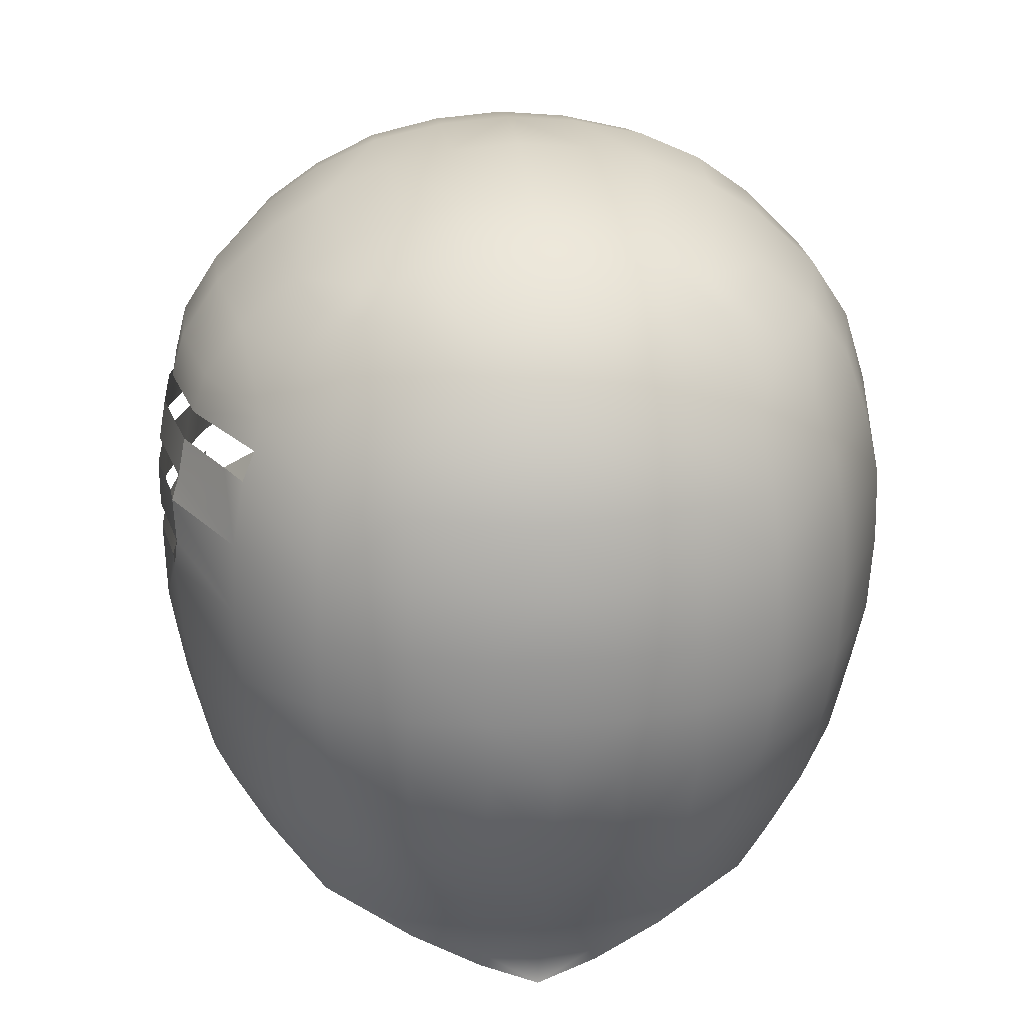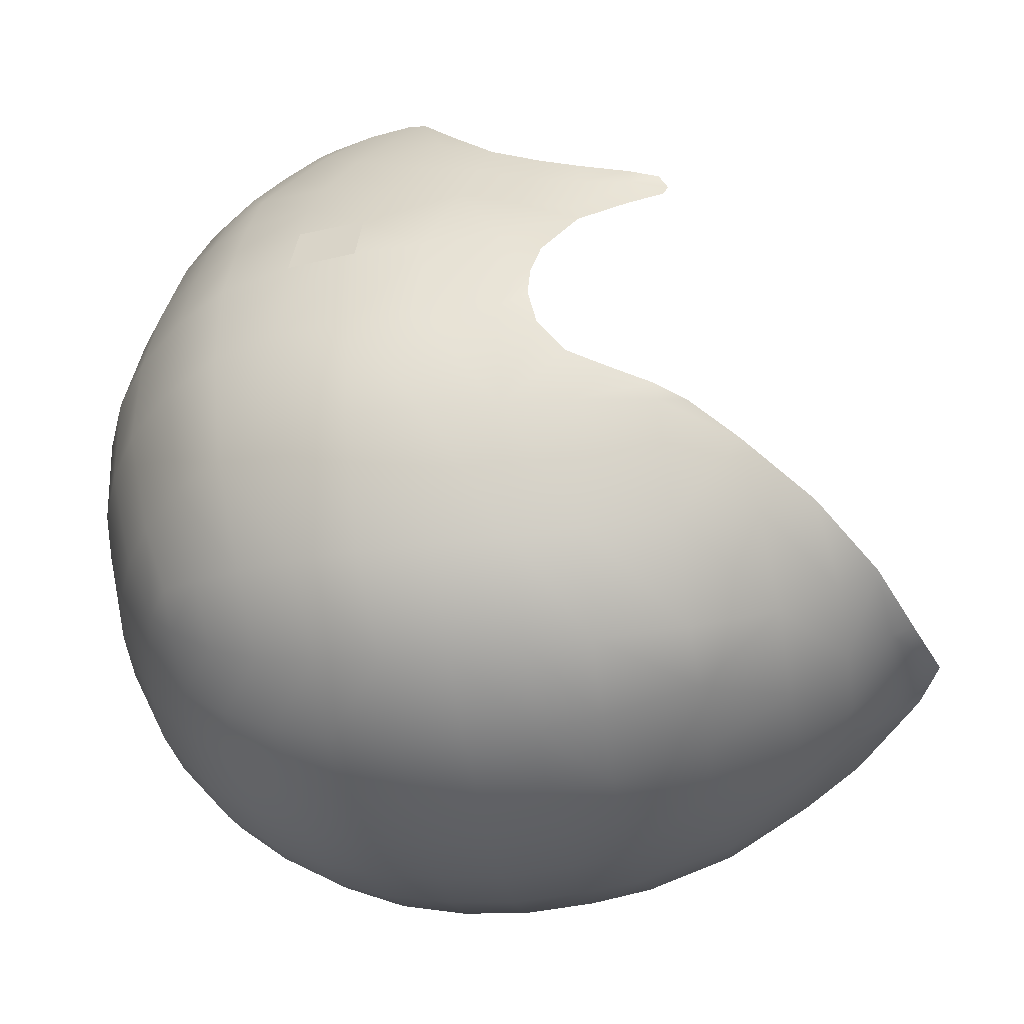
<metadata>
{"format":"obj","ext":"obj","renderer":"f3d","projection":"perspective","resolution":1024,"background":"white","views":[{"elev":22.2,"azim":174.1,"up":"+Y"},{"elev":-41.2,"azim":-80.5,"up":"+Z"}]}
</metadata>
<code>
g n_hair_lvl79synthfade_bottom_mesh
v 4.725 96.01 -3.334
v 4.593 96.36 -3.725
v 4.692 96.02 -3.725
v 4.735 95.08 -3.309
v 4.665 95.42 -3.672
v 4.705 95.08 -3.715
v 3.988 96.8 -4.642
v 3.596 97.15 -5.035
v 3.754 96.79 -5.131
v 4.319 97.71 -0.1119
v 4.033 98.49 -1.04
v 4.484 97.78 -1.027
v 3.857 98.4 -0.02838
v 3.715 98.26 0.7214
v 4.141 97.65 0.5446
v 3.988 97.53 1.214
v 3.253 99.02 0.05839
v 3.324 99.2 -1.02
v 4.033 98.49 -1.04
v 3.504 98.15 1.398
v 3.569 97.8 1.743
v 3.564 97.35 2.154
v 3.114 97.5 2.647
v 3.095 97.02 2.907
v 3.083 98.04 2.213
v 2.522 97.61 3.161
v 2.528 97.29 3.321
v 3.095 98.47 1.656
v 2.507 98.22 2.679
v 1.957 97.7 3.532
v 1.963 97.42 3.675
v 3.165 98.8 0.9277
v 2.497 98.78 1.941
v 1.936 98.35 2.974
v 1.3 97.77 3.763
v 1.3 97.43 3.976
v 1.245 98.44 3.185
v 1.904 98.98 2.214
v 2.525 99.19 1.054
v 2.585 99.47 0.137
v 0.5883 97.8 3.881
v 0.5964 97.5 4.046
v 0.5948 98.48 3.298
v 0.000546 97.81 3.928
v 0.000546 97.45 4.133
v 0.000546 98.49 3.357
v 1.844 99.51 1.165
v 1.222 99.15 2.386
v 0.5883 99.21 2.475
v 0.000546 99.23 2.483
v 0.6472 99.75 1.353
v 1.181 99.67 1.285
v 0.8944 100 0.2663
v 1.796 99.83 0.2188
v 0.000546 99.77 1.401
v 0.000546 100.1 0.2778
v 0.9222 100.3 -0.9893
v 0.000546 100.3 -0.9713
v 2.62 99.71 -1.017
v 1.826 100.1 -1.007
v 0.9124 100.2 -2.266
v 0.000546 100.3 -2.255
v 2.543 99.69 -2.261
v 1.747 100 -2.256
v 0.8551 99.9 -3.656
v 0.000546 99.98 -3.646
v 0.8125 99.41 -4.712
v 0.000546 99.46 -4.774
v 1.597 99.72 -3.638
v 0.8682 98.73 -5.547
v 0.000546 98.76 -5.637
v 3.244 99.25 -2.26
v 2.355 99.4 -3.659
v 1.534 99.26 -4.617
v 0.9157 98.09 -6.038
v 0.000546 98.11 -6.125
v 3.001 98.98 -3.679
v 2.191 99.06 -4.481
v 3.998 98.55 -2.291
v 4.484 97.78 -1.027
v 4.498 97.79 -2.263
v 4.193 97.72 -3.697
v 3.704 98.37 -3.722
v 3.484 97.56 -4.976
v 3.103 98.22 -4.743
v 2.626 97.49 -5.691
v 2.689 98.76 -4.458
v 2.292 98.73 -4.835
v 2.432 98.16 -5.316
v 1.557 98.74 -5.277
v 1.679 98.12 -5.758
v 1.765 97.44 -6.146
v 0.9173 97.4 -6.418
v 0.000546 97.42 -6.492
v 4.452 94.23 1.106
v 4.358 94.71 1.522
v 4.408 94.74 1.332
v 4.599 94.39 0.5937
v 4.602 93.7 0.3121
v 4.702 94.62 0.05348
v 4.52 94.83 0.7394
v 4.52 93.58 0.7296
v 4.645 94.9 0.1353
v 4.679 94.94 -0.0955
v 4.539 93.04 0.4971
v 4.863 95 -0.9942
v 4.83 94.07 -0.9582
v 4.904 95.07 -2.279
v 4.869 94.09 -2.301
v 4.735 95.08 -3.309
v 4.705 95.08 -3.715
v 4.609 93.05 0.1124
v 4.468 92.41 0.3563
v 4.722 93.86 -0.2707
v 4.54 92.39 0.0633
v 4.417 92.02 0.2368
v 4.372 91.91 0.05675
v 4.435 91.96 -0.125
v 4.563 92.43 -0.3656
v 4.684 93.07 -0.4753
v 4.715 93.06 -0.7209
v 4.782 93.54 -1.259
v 4.814 93.67 -1.679
v 4.812 93.71 -2.065
v 4.755 93.6 -2.549
v 4.625 94.09 -3.758
v 4.64 93.28 -2.975
v 4.462 93.23 -3.663
v 4.478 92.76 -3.191
v 4.308 92.24 -3.386
v 4.231 92.22 -3.597
v 4.083 91.86 -3.519
v 3.636 91.27 -3.841
v 3.558 92.14 -4.925
v 3.777 93.22 -5.123
v 3.88 94.1 -5.247
v 3.173 91.15 -4.578
v 2.869 90.44 -4.306
v 1.942 90.27 -4.971
v 1.715 89.76 -4.581
v 2.137 91.01 -5.408
v 2.54 92.12 -5.829
v 0.8944 90.25 -5.274
v 2.795 93.26 -6.063
v 3.928 95.04 -5.265
v 4.665 95.42 -3.672
v 4.692 96.02 -3.725
v 3.897 95.96 -5.226
v 1.785 92.07 -6.176
v 2.892 94.08 -6.138
v 0.8338 89.68 -4.944
v 0.8043 89.39 -4.822
v 0.000546 89.1 -4.899
v 0.000546 89.67 -5.049
v 0.000546 90.27 -5.441
v 0.9615 91.01 -5.82
v 0.000546 91 -5.922
v 0.8846 92.1 -6.451
v 0.000546 92.13 -6.523
v 1.849 93.29 -6.534
v 0.8371 93.3 -6.785
v 0.000546 93.28 -6.835
v 1.832 94.1 -6.642
v 0.8616 94.1 -6.86
v 0.000546 94.11 -6.909
v 2.915 95.01 -6.18
v 0.8633 94.97 -6.911
v 0.000546 94.99 -6.96
v 0.000546 95.8 -6.889
v 1.829 95 -6.691
v 0.8518 95.82 -6.839
v 0.000546 96.69 -6.731
v 1.801 95.84 -6.614
v 0.9026 96.72 -6.66
v 0.000546 97.42 -6.492
v 0.9173 97.4 -6.418
v 1.765 97.44 -6.146
v 1.816 96.73 -6.418
v 2.869 95.86 -6.13
v 2.798 96.7 -5.963
v 2.626 97.49 -5.691
v 3.484 97.56 -4.976
v 3.754 96.79 -5.131
v 3.596 97.15 -5.035
v 4.357 97.21 -3.687
v 4.193 97.72 -3.697
v 4.498 97.79 -2.263
v 4.656 97.23 -2.256
v 4.632 97.19 -1.02
v 4.484 97.78 -1.027
v 4.499 97.12 -0.197
v 4.319 97.71 -0.1119
v 4.363 97.04 0.3973
v 4.141 97.65 0.5446
v 4.232 96.95 0.9915
v 3.988 97.53 1.214
v 3.949 96.79 1.866
v 3.564 97.35 2.154
v 3.802 96.72 2.162
v 3.095 97.02 2.907
v 3.569 96.65 2.609
v 3.928 96.38 2.164
v 3.961 95.8 2.398
v 3.741 96.32 2.511
v 4.155 95.88 1.93
v 4.332 96 1.268
v 4.088 96.47 1.738
v 4.381 96.61 0.8704
v 4.491 96.11 0.6035
v 4.614 96.77 -0.2379
v 4.687 96.21 -0.2559
v 4.751 96.82 -1.012
v 4.835 96.29 -1.016
v 4.782 96.87 -2.255
v 4.874 96.34 -2.255
v 4.498 96.85 -3.687
v 4.593 96.36 -3.725
v 4.123 95.24 2.219
v 4.042 95.48 2.34
v 4.244 95.59 1.8
v 4.375 95.06 1.486
v 4.259 95 1.849
v 4.386 95.7 1.132
v 4.486 95.15 0.8638
v 4.543 95.8 0.4758
v 4.617 95.22 0.2467
v 4.723 95.88 -0.2641
v 4.694 95.25 -0.1037
v 4.864 95.33 -1.002
v 4.868 95.93 -1.017
v 4.91 95.99 -2.256
v 4.907 95.39 -2.271
v 4.725 96.01 -3.334
v 4.692 96.02 -3.725
v 4.665 95.42 -3.672
v -4.318 97.71 -0.1119
v -4.485 97.79 -1.027
v -4.033 98.49 -1.04
v -3.858 98.4 -0.02838
v -3.716 98.26 0.7214
v -4.141 97.65 0.5446
v -3.989 97.52 1.214
v -3.254 99.02 0.05839
v -3.324 99.2 -1.02
v -4.033 98.49 -1.04
v -3.503 98.15 1.398
v -3.57 97.8 1.743
v -3.565 97.35 2.152
v -3.115 97.5 2.647
v -3.094 97.02 2.907
v -3.082 98.04 2.213
v -2.522 97.61 3.161
v -2.527 97.29 3.321
v -3.095 98.47 1.656
v -2.507 98.22 2.679
v -1.957 97.7 3.532
v -1.964 97.42 3.675
v -3.166 98.8 0.9277
v -2.496 98.78 1.941
v -1.934 98.35 2.974
v -1.299 97.77 3.763
v -1.301 97.43 3.976
v -1.244 98.44 3.185
v -1.903 98.98 2.214
v -2.525 99.19 1.054
v -2.584 99.47 0.137
v -0.5872 97.8 3.881
v -0.597 97.5 4.046
v -0.5937 98.48 3.298
v 0.000546 97.81 3.928
v 0.000546 97.45 4.133
v 0.000546 98.49 3.357
v -1.843 99.51 1.165
v -1.222 99.15 2.386
v -0.5888 99.21 2.475
v -0.6477 99.75 1.353
v 0.000546 99.77 1.401
v -1.18 99.67 1.285
v -0.8933 100 0.2663
v 0.000546 100.1 0.2778
v -1.797 99.83 0.2188
v -0.9228 100.3 -0.9893
v 0.000546 100.3 -0.9713
v -2.619 99.71 -1.017
v -1.826 100.1 -1.007
v -0.9113 100.2 -2.266
v 0.000546 100.3 -2.255
v -2.542 99.69 -2.261
v -1.746 100 -2.256
v -0.854 99.9 -3.656
v 0.000546 99.98 -3.646
v -0.8131 99.41 -4.712
v 0.000546 99.46 -4.774
v -1.597 99.72 -3.638
v -0.8687 98.73 -5.547
v 0.000546 98.76 -5.637
v -3.244 99.25 -2.26
v -2.354 99.4 -3.659
v -1.533 99.26 -4.617
v -0.9146 98.09 -6.038
v 0.000546 98.11 -6.125
v -3.002 98.98 -3.679
v -2.19 99.06 -4.481
v -3.999 98.55 -2.291
v -4.485 97.79 -1.027
v -4.498 97.79 -2.263
v -4.192 97.72 -3.697
v -3.704 98.37 -3.722
v -3.485 97.56 -4.976
v -3.103 98.22 -4.743
v -2.627 97.49 -5.691
v -2.688 98.76 -4.458
v -2.293 98.73 -4.835
v -2.432 98.16 -5.316
v -1.558 98.74 -5.277
v -1.677 98.12 -5.758
v -1.764 97.44 -6.146
v -0.9162 97.4 -6.418
v 0.000546 97.42 -6.492
v -4.608 96.77 -0.2363
v -4.724 95.89 -0.2641
v -4.868 95.95 -1.017
v -4.752 96.85 -1.012
v 4.498 96.85 -3.687
v 3.988 96.8 -4.642
v 4.593 96.36 -3.725
v 4.692 96.02 -3.725
v -3.59 96.86 2.48
v -3.094 97.02 2.907
v -3.572 96.64 2.611
v -3.878 96.06 2.429
v -3.565 97.35 2.152
v -3.999 96.63 1.974
v -3.948 97.09 1.656
v -3.989 97.52 1.214
v -4.397 96.54 0.8425
v -4.326 96.15 1.381
v -4.523 96.69 0.34
v -4.141 97.65 0.5446
v -4.318 97.71 -0.1119
v -4.217 95.68 1.867
v -4.041 95.48 2.342
v -4.123 95.24 2.219
v -4.382 94.97 1.468
v -4.326 94.81 1.666
v -4.452 94.23 1.106
v -4.618 95.57 0.3907
v -4.608 96.77 -0.2363
v -4.485 97.79 -1.027
v -4.724 95.89 -0.2641
v -4.703 94.62 0.05348
v -4.752 96.85 -1.012
v -4.498 97.79 -2.263
v -4.501 95.28 0.9424
v -4.6 94.39 0.5937
v -4.601 93.7 0.3121
v -4.519 93.58 0.7296
v -4.539 93.04 0.4971
v -4.785 96.86 -2.255
v -4.868 95.95 -1.017
v -4.608 93.05 0.1124
v -4.469 92.41 0.3563
v -4.541 92.39 0.0633
v -4.418 92.02 0.2368
v -4.372 91.91 0.05675
v -4.434 91.96 -0.125
v -4.564 92.43 -0.3656
v -4.685 93.07 -0.4753
v -4.716 93.06 -0.7209
v -4.721 93.86 -0.2707
v -4.83 94.07 -0.9582
v -4.781 93.54 -1.259
v -4.814 93.67 -1.679
v -4.863 95.04 -0.9942
v -4.87 94.09 -2.301
v -4.812 93.71 -2.065
v -4.755 93.6 -2.549
v -4.626 94.09 -3.758
v -4.639 93.28 -2.975
v -4.906 95.09 -2.278
v -4.911 95.97 -2.256
v -4.704 95.07 -3.715
v -4.691 96 -3.692
v -4.46 93.23 -3.663
v -4.478 92.76 -3.191
v -4.307 92.24 -3.386
v -4.506 96.83 -3.687
v -4.192 97.72 -3.697
v -3.755 96.79 -5.131
v -3.485 97.56 -4.976
v -3.896 95.96 -5.226
v -3.928 95.04 -5.265
v -3.881 94.1 -5.247
v -2.797 96.7 -5.963
v -2.627 97.49 -5.691
v -1.764 97.44 -6.146
v -2.869 95.86 -6.13
v -2.915 95.01 -6.18
v -1.817 96.73 -6.418
v -3.776 93.22 -5.123
v -2.892 94.08 -6.138
v -0.9031 96.72 -6.66
v -0.9162 97.4 -6.418
v 0.000546 97.42 -6.492
v 0.000546 96.69 -6.731
v -0.8524 95.82 -6.839
v 0.000546 95.8 -6.889
v -1.8 95.84 -6.614
v -0.8622 94.97 -6.911
v 0.000546 94.99 -6.96
v 0.000546 94.11 -6.909
v -1.83 95 -6.691
v -0.8622 94.1 -6.86
v 0.000546 93.28 -6.835
v -1.833 94.1 -6.642
v -0.8376 93.3 -6.785
v 0.000546 92.13 -6.523
v -1.849 93.29 -6.534
v -0.8851 92.1 -6.451
v 0.000546 91 -5.922
v -2.796 93.26 -6.063
v -0.9621 91.01 -5.82
v 0.000546 90.27 -5.441
v -1.785 92.07 -6.176
v -2.539 92.12 -5.829
v -2.136 91.01 -5.408
v -3.557 92.14 -4.925
v -0.8949 90.25 -5.274
v -4.23 92.22 -3.597
v -4.084 91.86 -3.519
v -3.635 91.27 -3.841
v -3.174 91.15 -4.578
v -2.869 90.44 -4.306
v -1.943 90.27 -4.971
v -1.713 89.76 -4.581
v -0.8344 89.68 -4.944
v 0.000546 89.67 -5.049
v -0.8049 89.39 -4.822
v 0.000546 89.1 -4.899
g n_hair_lvl79synthfade_bottom_mesh_0
f 3 2 1
f 6 5 4
f 9 8 7
f 12 11 10
f 11 13 10
f 13 14 10
f 14 15 10
f 16 15 14
f 13 17 14
f 18 17 13
f 19 18 13
f 14 20 16
f 20 21 16
f 16 21 22
f 22 21 23
f 24 22 23
f 25 21 20
f 21 25 23
f 24 23 26
f 23 25 26
f 27 24 26
f 28 20 14
f 28 25 20
f 25 29 26
f 29 25 28
f 27 26 30
f 26 29 30
f 31 27 30
f 32 28 14
f 17 32 14
f 33 29 28
f 33 28 32
f 29 34 30
f 34 29 33
f 31 30 35
f 36 31 35
f 30 34 37
f 35 30 37
f 38 34 33
f 34 38 37
f 39 33 32
f 38 33 39
f 17 40 32
f 40 39 32
f 36 35 41
f 42 36 41
f 35 37 43
f 41 35 43
f 42 41 44
f 41 43 44
f 45 42 44
f 43 46 44
f 47 38 39
f 47 39 40
f 38 48 37
f 43 37 48
f 38 47 48
f 43 49 46
f 49 43 48
f 49 50 46
f 49 48 51
f 49 51 50
f 47 52 48
f 48 52 51
f 52 47 53
f 52 53 51
f 54 47 40
f 47 54 53
f 51 55 50
f 51 53 55
f 53 56 55
f 53 57 56
f 53 54 57
f 57 58 56
f 54 40 59
f 59 40 17
f 18 59 17
f 60 54 59
f 54 60 57
f 57 61 58
f 61 62 58
f 63 59 18
f 59 63 60
f 60 64 57
f 64 61 57
f 63 64 60
f 62 61 65
f 65 61 64
f 66 62 65
f 66 65 67
f 68 66 67
f 69 65 64
f 67 65 69
f 68 67 70
f 71 68 70
f 72 63 18
f 72 18 19
f 64 63 73
f 69 64 73
f 74 67 69
f 70 67 74
f 71 70 75
f 76 71 75
f 77 73 63
f 72 77 63
f 69 73 78
f 74 69 78
f 73 77 78
f 79 72 19
f 79 19 80
f 81 79 80
f 81 82 79
f 79 83 72
f 82 83 79
f 83 77 72
f 82 84 83
f 84 85 83
f 83 85 77
f 84 86 85
f 77 87 78
f 85 87 77
f 87 88 78
f 74 78 88
f 85 88 87
f 86 89 85
f 89 88 85
f 90 74 88
f 90 88 89
f 90 70 74
f 75 70 90
f 91 89 86
f 91 90 89
f 91 75 90
f 92 91 86
f 91 92 75
f 92 93 75
f 76 75 93
f 94 76 93
f 97 96 95
f 97 95 98
f 98 95 99
f 100 98 99
f 101 97 98
f 101 98 100
f 95 102 99
f 103 101 100
f 103 100 104
f 99 102 105
f 104 100 106
f 107 106 100
f 108 106 107
f 109 108 107
f 110 108 109
f 110 109 111
f 112 99 105
f 112 105 113
f 114 100 99
f 114 107 100
f 115 112 113
f 113 116 115
f 115 116 117
f 118 115 117
f 119 115 118
f 99 112 120
f 120 112 115
f 119 120 115
f 114 99 120
f 119 121 120
f 120 121 114
f 121 107 114
f 107 121 122
f 107 122 123
f 109 107 123
f 109 123 124
f 109 124 125
f 125 126 109
f 127 126 125
f 109 126 111
f 127 128 126
f 128 127 129
f 128 129 130
f 131 128 130
f 131 130 132
f 132 133 131
f 131 134 128
f 133 134 131
f 128 135 126
f 134 135 128
f 126 136 111
f 135 136 126
f 137 134 133
f 137 133 138
f 138 139 137
f 139 138 140
f 137 141 134
f 139 141 137
f 134 142 135
f 141 142 134
f 143 139 140
f 139 143 141
f 142 144 135
f 135 144 136
f 136 145 111
f 146 111 145
f 146 145 147
f 145 148 147
f 141 149 142
f 142 149 144
f 144 150 136
f 136 150 145
f 151 143 140
f 151 140 152
f 151 152 153
f 154 151 153
f 154 155 151
f 155 143 151
f 143 156 141
f 143 155 156
f 141 156 149
f 155 157 156
f 156 157 158
f 156 158 149
f 157 159 158
f 149 158 160
f 149 160 144
f 144 160 150
f 158 159 161
f 158 161 160
f 159 162 161
f 160 163 150
f 160 161 163
f 161 162 164
f 161 164 163
f 162 165 164
f 150 163 166
f 150 166 145
f 145 166 148
f 164 165 167
f 165 168 167
f 168 169 167
f 163 164 170
f 163 170 166
f 164 167 170
f 169 171 167
f 169 172 171
f 170 167 173
f 170 173 166
f 167 171 173
f 172 174 171
f 172 175 174
f 175 176 174
f 176 177 174
f 171 174 178
f 173 171 178
f 177 178 174
f 173 179 166
f 173 178 179
f 166 179 148
f 180 178 177
f 178 180 179
f 181 180 177
f 180 181 182
f 179 180 183
f 148 179 183
f 184 183 180
f 184 180 182
f 185 184 182
f 186 185 182
f 185 186 187
f 188 185 187
f 188 187 189
f 187 190 189
f 189 190 191
f 190 192 191
f 191 192 193
f 192 194 193
f 193 194 195
f 194 196 195
f 195 196 197
f 196 198 197
f 197 198 199
f 198 200 199
f 199 200 201
f 204 203 202
f 203 205 202
f 202 205 206
f 207 202 206
f 208 207 206
f 209 208 206
f 208 209 210
f 209 211 210
f 210 211 212
f 211 213 212
f 214 212 213
f 215 214 213
f 216 214 215
f 217 216 215
f 220 219 218
f 221 220 218
f 222 221 218
f 223 220 221
f 224 223 221
f 225 223 224
f 226 225 224
f 225 226 227
f 226 228 227
f 228 229 227
f 229 230 227
f 231 230 229
f 232 231 229
f 233 231 232
f 234 233 232
f 235 234 232
f 238 237 236
f 239 238 236
f 240 239 236
f 241 240 236
f 241 242 240
f 243 239 240
f 243 244 239
f 244 245 239
f 246 240 242
f 247 246 242
f 248 247 242
f 247 248 249
f 248 250 249
f 247 251 246
f 251 247 249
f 249 250 252
f 251 249 252
f 250 253 252
f 246 254 240
f 251 254 246
f 255 251 252
f 251 255 254
f 252 253 256
f 255 252 256
f 253 257 256
f 254 258 240
f 258 243 240
f 255 259 254
f 254 259 258
f 260 255 256
f 255 260 259
f 256 257 261
f 257 262 261
f 260 256 263
f 256 261 263
f 260 264 259
f 264 260 263
f 259 265 258
f 259 264 265
f 266 243 258
f 265 266 258
f 261 262 267
f 262 268 267
f 263 261 269
f 261 267 269
f 267 268 270
f 269 267 270
f 268 271 270
f 272 269 270
f 264 273 265
f 265 273 266
f 274 264 263
f 263 269 274
f 273 264 274
f 275 269 272
f 269 275 274
f 50 275 272
f 276 275 50
f 274 275 276
f 277 276 50
f 278 274 276
f 278 273 274
f 279 276 277
f 279 278 276
f 273 278 279
f 280 279 277
f 273 281 266
f 281 273 279
f 282 279 280
f 281 279 282
f 283 282 280
f 266 281 284
f 266 284 243
f 284 244 243
f 281 285 284
f 285 281 282
f 286 282 283
f 287 286 283
f 284 288 244
f 288 284 285
f 289 285 282
f 286 289 282
f 289 288 285
f 286 287 290
f 286 290 289
f 287 291 290
f 290 291 292
f 291 293 292
f 290 294 289
f 290 292 294
f 292 293 295
f 293 296 295
f 288 297 244
f 244 297 245
f 288 289 298
f 289 294 298
f 292 299 294
f 292 295 299
f 295 296 300
f 296 301 300
f 298 302 288
f 302 297 288
f 298 294 303
f 294 299 303
f 302 298 303
f 297 304 245
f 245 304 305
f 304 306 305
f 307 306 304
f 308 304 297
f 308 307 304
f 302 308 297
f 309 307 308
f 310 309 308
f 310 308 302
f 311 309 310
f 312 302 303
f 312 310 302
f 313 312 303
f 313 310 312
f 303 299 313
f 314 311 310
f 313 314 310
f 299 315 313
f 313 315 314
f 295 315 299
f 295 300 315
f 314 316 311
f 315 316 314
f 300 316 315
f 316 317 311
f 317 316 300
f 318 317 300
f 300 301 318
f 301 319 318
f 322 321 320
f 323 322 320
f 326 325 324
f 326 148 325
f 148 183 325
f 326 327 148
f 330 329 328
f 330 328 331
f 332 328 329
f 333 328 332
f 328 333 331
f 334 333 332
f 332 335 334
f 334 336 333
f 334 335 336
f 331 333 337
f 336 337 333
f 336 335 338
f 335 339 338
f 339 340 338
f 341 331 337
f 342 331 341
f 342 341 343
f 341 344 343
f 341 337 344
f 344 345 343
f 345 344 346
f 337 336 347
f 338 347 336
f 340 348 338
f 340 349 348
f 338 348 350
f 338 350 347
f 350 351 347
f 349 352 348
f 349 353 352
f 354 337 347
f 337 354 344
f 354 347 351
f 344 354 355
f 346 344 355
f 355 354 351
f 346 355 356
f 355 351 356
f 357 346 356
f 357 356 358
f 353 359 352
f 352 359 360
f 356 361 358
f 358 361 362
f 361 363 362
f 364 362 363
f 364 363 365
f 363 366 365
f 363 367 366
f 361 368 363
f 368 367 363
f 361 356 368
f 369 367 368
f 356 370 368
f 369 368 370
f 371 369 370
f 351 370 356
f 371 370 351
f 369 371 372
f 373 372 371
f 374 371 351
f 374 351 350
f 360 374 350
f 373 371 375
f 373 375 376
f 376 375 377
f 378 377 375
f 378 379 377
f 380 375 371
f 374 380 371
f 378 375 380
f 360 381 374
f 381 380 374
f 359 381 360
f 382 380 381
f 382 378 380
f 383 381 359
f 383 382 381
f 384 379 378
f 385 379 384
f 385 384 386
f 387 383 359
f 387 359 353
f 388 387 353
f 389 387 388
f 390 389 388
f 391 383 387
f 389 391 387
f 392 382 383
f 391 392 383
f 393 378 382
f 392 393 382
f 394 389 390
f 395 394 390
f 394 395 396
f 397 391 389
f 394 397 389
f 398 392 391
f 397 398 391
f 399 394 396
f 394 399 397
f 393 400 378
f 400 384 378
f 401 393 392
f 398 401 392
f 399 396 402
f 396 403 402
f 403 404 402
f 404 405 402
f 402 405 406
f 402 406 399
f 405 407 406
f 406 408 399
f 399 408 397
f 397 408 398
f 406 407 409
f 406 409 408
f 407 410 409
f 410 411 409
f 408 412 398
f 409 412 408
f 411 413 409
f 409 413 412
f 411 414 413
f 412 415 398
f 413 415 412
f 415 401 398
f 414 416 413
f 413 416 415
f 414 417 416
f 415 418 401
f 416 418 415
f 417 419 416
f 416 419 418
f 417 420 419
f 418 421 401
f 401 421 393
f 421 400 393
f 420 422 419
f 420 423 422
f 419 424 418
f 418 424 421
f 419 422 424
f 421 425 400
f 424 425 421
f 422 426 424
f 424 426 425
f 425 427 400
f 425 426 427
f 400 427 384
f 423 428 422
f 422 428 426
f 427 429 384
f 384 429 386
f 386 429 430
f 431 430 429
f 427 431 429
f 427 432 431
f 426 432 427
f 431 432 433
f 426 434 432
f 434 433 432
f 428 434 426
f 433 434 435
f 434 428 435
f 428 423 436
f 428 436 435
f 423 437 436
f 435 436 438
f 436 437 439
f 438 436 439

</code>
